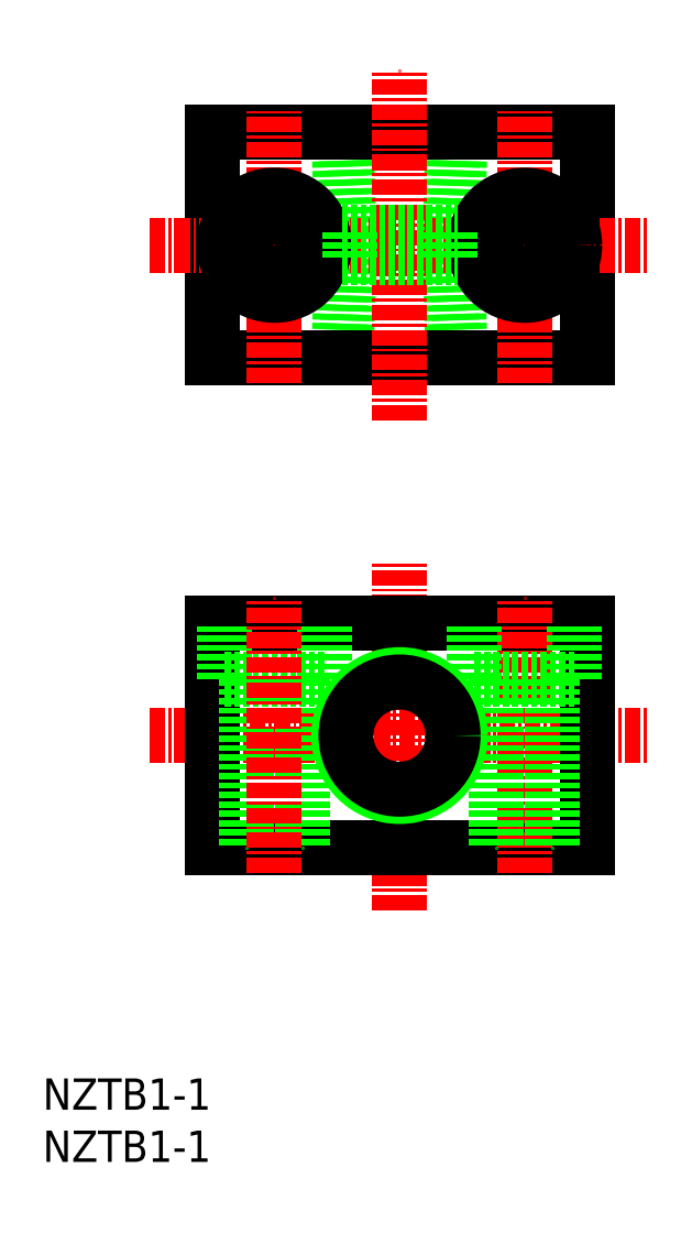
<metadata>
{"format":"dxf","ext":"dxf","renderer":"ezdxf+matplotlib","layout":"modelspace","background":"white","min_lineweight":24,"dpi":150}
</metadata>
<code>
0
SECTION
2
ENTITIES
0
TEXT
8
0
10
-217.1
20
222
30
0
40
2.5
1
NZTB1-1
0
TEXT
8
0
10
-217.1
20
217.8
30
0
40
2.5
1
NZTB1-1
0
LINE
8
0
10
-192.9
20
282
30
0
11
-192.7
21
290
31
0
0
LINE
8
0
10
-193.5
20
282
30
0
11
-193.2
21
290
31
0
0
LINE
8
0
10
-184
20
290
30
0
11
-183.8
21
282
31
0
0
LINE
8
0
10
-184.6
20
290
30
0
11
-184.3
21
282
31
0
0
LINE
8
0
10
-184
20
292
30
0
11
-183.8
21
300
31
0
0
LINE
8
0
10
-184.6
20
292
30
0
11
-184.3
21
300.1
31
0
0
LINE
8
0
10
-193.5
20
300
30
0
11
-193.2
21
292
31
0
0
LINE
8
0
10
-192.9
20
300.1
30
0
11
-192.7
21
292
31
0
0
LINE
8
0
10
-203.6
20
300
30
0
11
-173.6
21
300
31
0
0
LINE
8
0
10
-203.6
20
300
30
0
11
-203.6
21
282
31
0
0
LINE
8
0
10
-203.6
20
282
30
0
11
-173.6
21
282
31
0
0
LINE
8
0
10
-173.6
20
300
30
0
11
-173.6
21
282
31
0
0
LINE
8
CENTER
10
-188.6
20
277
30
0
11
-188.6
21
305
31
0
0
LINE
8
CENTER
10
-198.6
20
280
30
0
11
-198.6
21
302
31
0
0
LINE
8
CENTER
10
-178.6
20
280
30
0
11
-178.6
21
302
31
0
0
LINE
8
CENTER
10
-208.6
20
291
30
0
11
-168.6
21
291
31
0
0
CIRCLE
8
0
10
-198.6
20
291
30
0
40
4
0
CIRCLE
8
0
10
-198.6
20
291
30
0
40
2.25
0
CIRCLE
8
0
10
-178.6
20
291
30
0
40
2.25
0
CIRCLE
8
0
10
-178.6
20
291
30
0
40
4
0
LINE
8
0
10
-193.2
20
292
30
0
11
-184
21
292
31
0
0
LINE
8
0
10
-193.2
20
290
30
0
11
-184
21
290
31
0
0
LINE
8
0
10
-192.6
20
290
30
0
11
-192.6
21
292
31
0
0
LINE
8
0
10
-184.6
20
290
30
0
11
-184.6
21
292
31
0
0
LINE
8
CENTER
10
-208.6
20
251.9
30
0
11
-168.6
21
251.9
31
0
0
LINE
8
CENTER
10
-188.6
20
237.9
30
0
11
-188.6
21
265.9
31
0
0
LINE
8
0
10
-203.6
20
260.9
30
0
11
-173.6
21
260.9
31
0
0
LINE
8
0
10
-203.6
20
260.9
30
0
11
-203.6
21
242.9
31
0
0
LINE
8
0
10
-203.6
20
242.9
30
0
11
-173.6
21
242.9
31
0
0
LINE
8
0
10
-173.6
20
260.9
30
0
11
-173.6
21
242.9
31
0
0
LINE
8
0
10
-202.6
20
256.4
30
0
11
-202.6
21
260.9
31
0
0
LINE
8
0
10
-194.6
20
256.4
30
0
11
-194.6
21
260.9
31
0
0
LINE
8
0
10
-200.9
20
256.4
30
0
11
-200.9
21
242.9
31
0
0
LINE
8
0
10
-196.4
20
256.4
30
0
11
-196.4
21
242.9
31
0
0
LINE
8
0
10
-202.6
20
256.4
30
0
11
-194.6
21
256.4
31
0
0
LINE
8
CENTER
10
-198.6
20
240.9
30
0
11
-198.6
21
262.9
31
0
0
LINE
8
CENTER
10
-178.6
20
240.9
30
0
11
-178.6
21
262.9
31
0
0
LINE
8
0
10
-176.4
20
256.4
30
0
11
-176.4
21
242.9
31
0
0
LINE
8
0
10
-174.6
20
256.4
30
0
11
-182.6
21
256.4
31
0
0
LINE
8
0
10
-174.6
20
256.4
30
0
11
-174.6
21
260.9
31
0
0
LINE
8
0
10
-180.9
20
256.4
30
0
11
-180.9
21
242.9
31
0
0
LINE
8
0
10
-182.6
20
256.4
30
0
11
-182.6
21
260.9
31
0
0
CIRCLE
8
0
10
-188.6
20
251.9
30
0
40
4.864
0
CIRCLE
8
0
10
-188.6
20
251.9
30
0
40
4.283
0
ENDSEC
0
EOF

</code>
